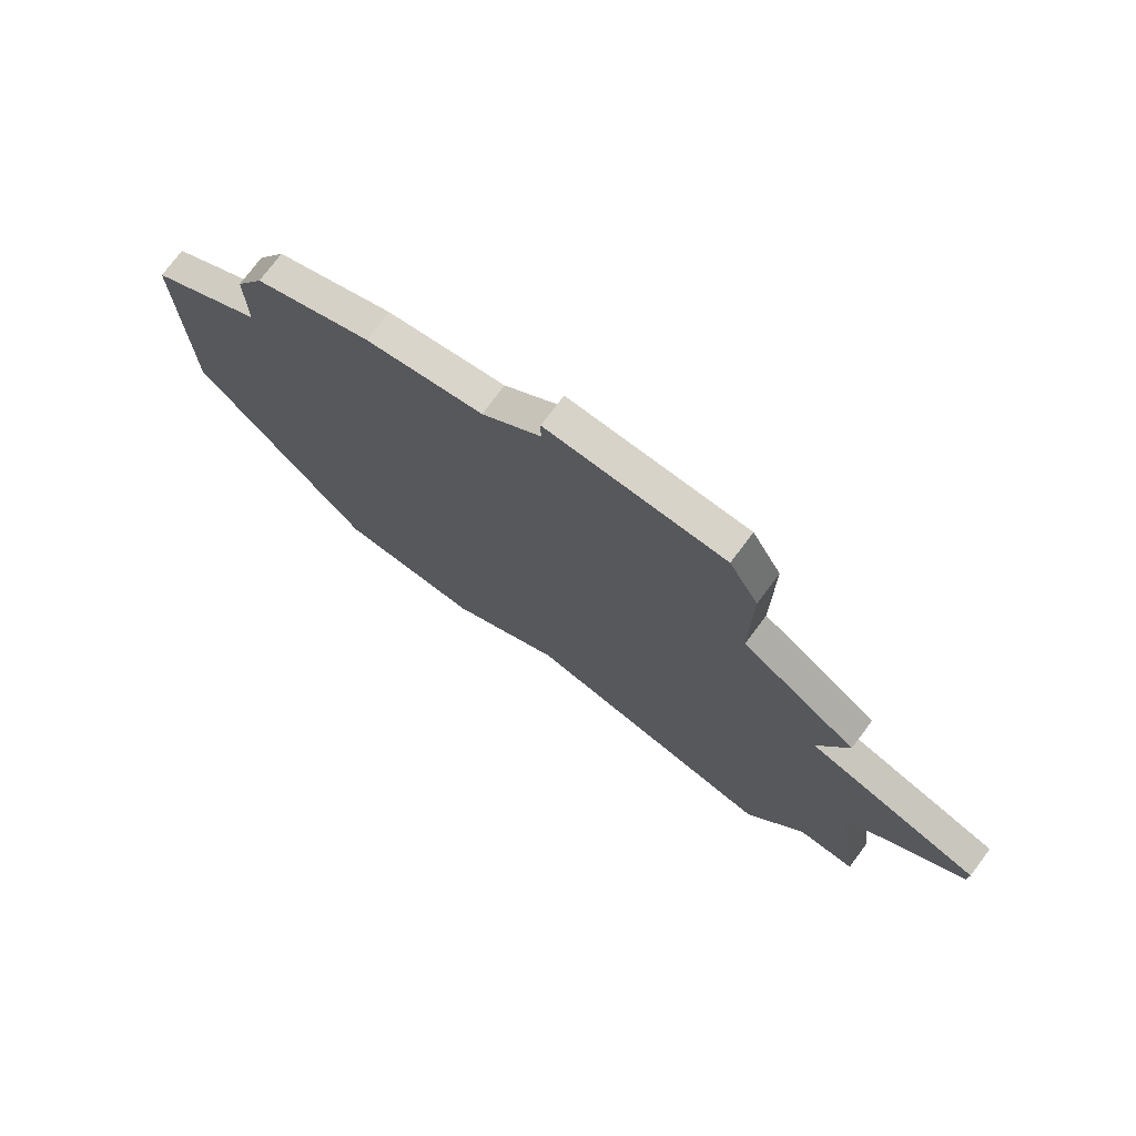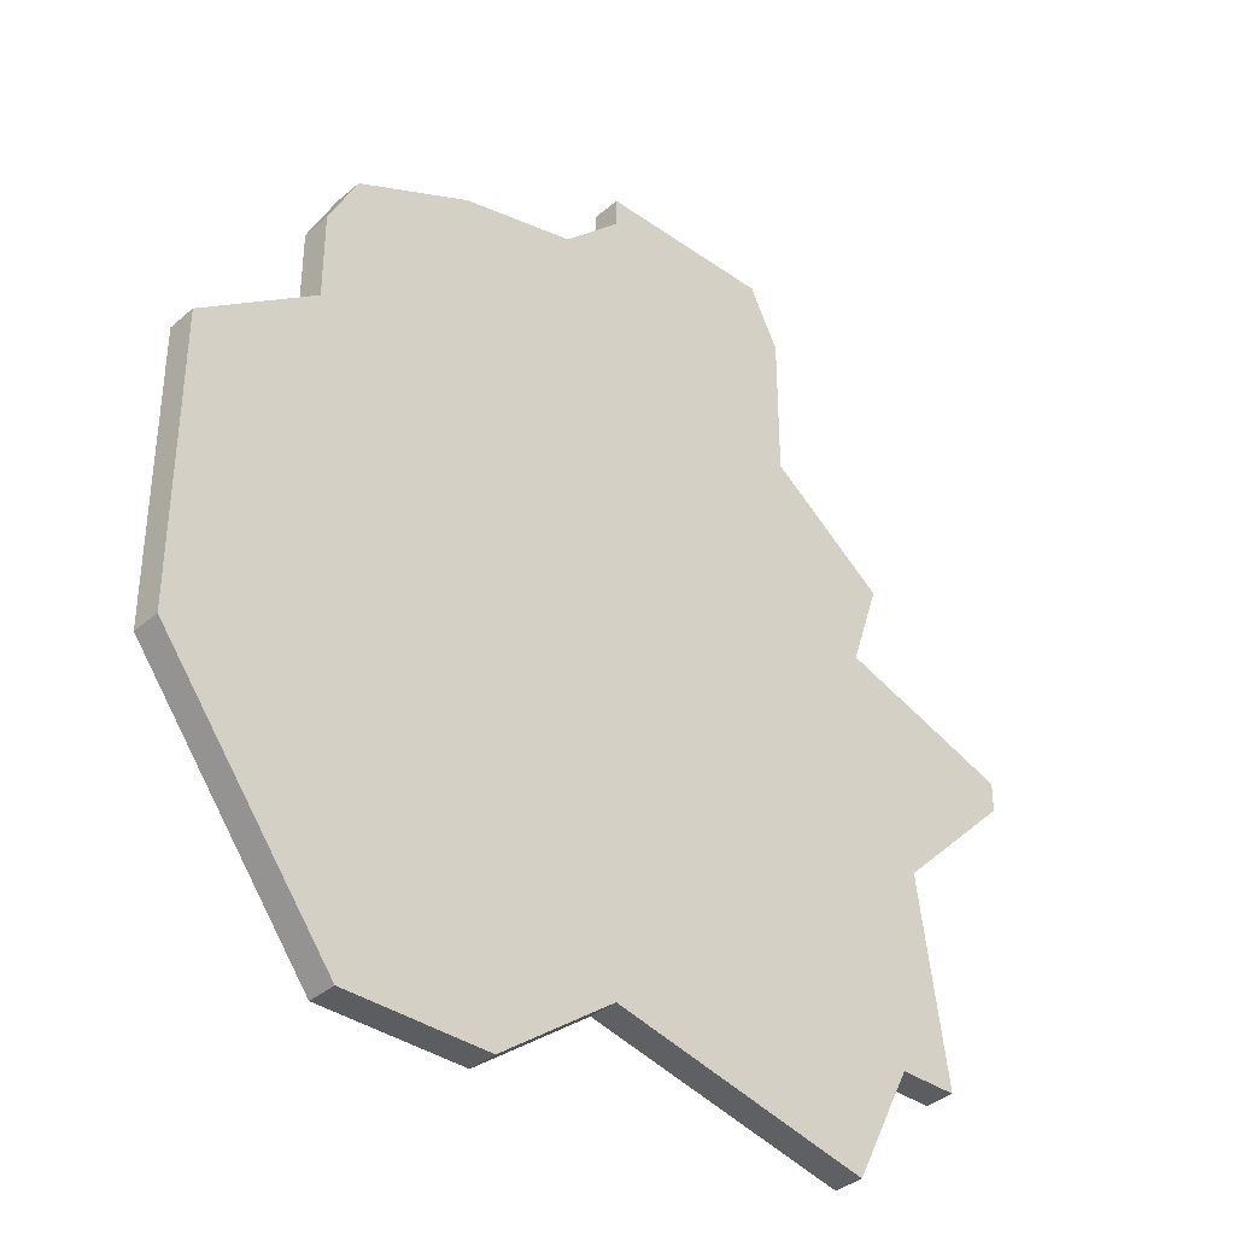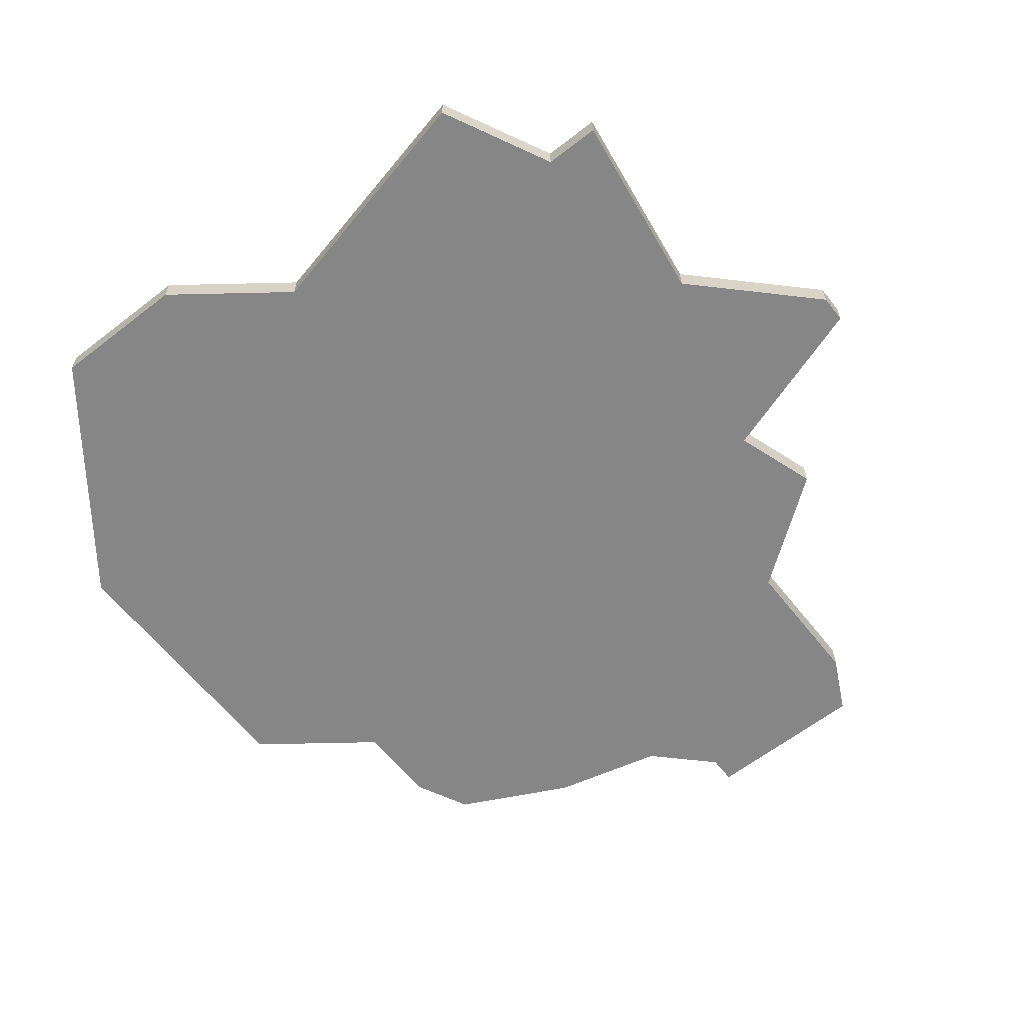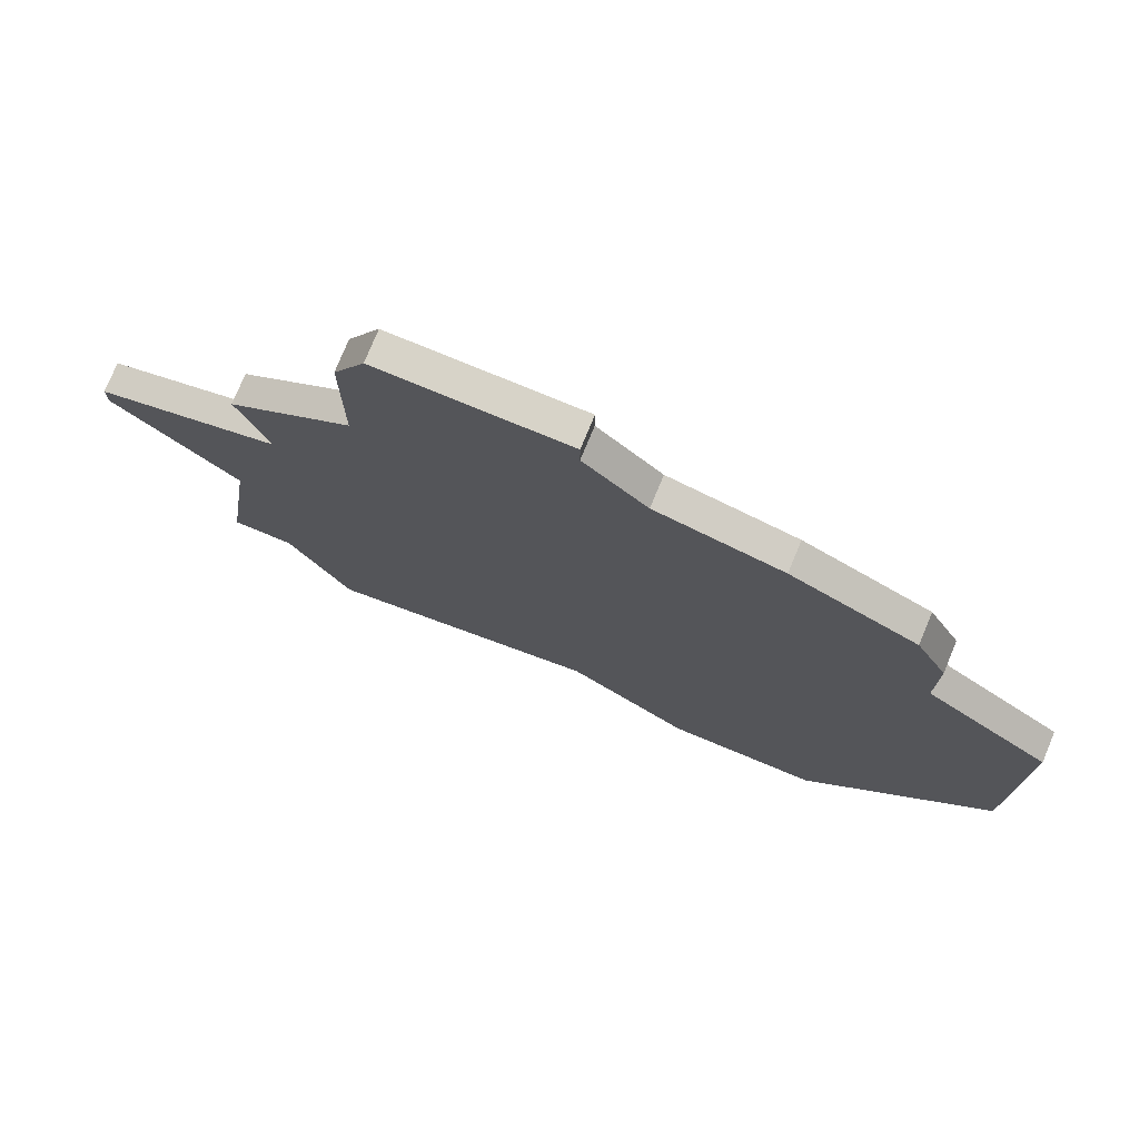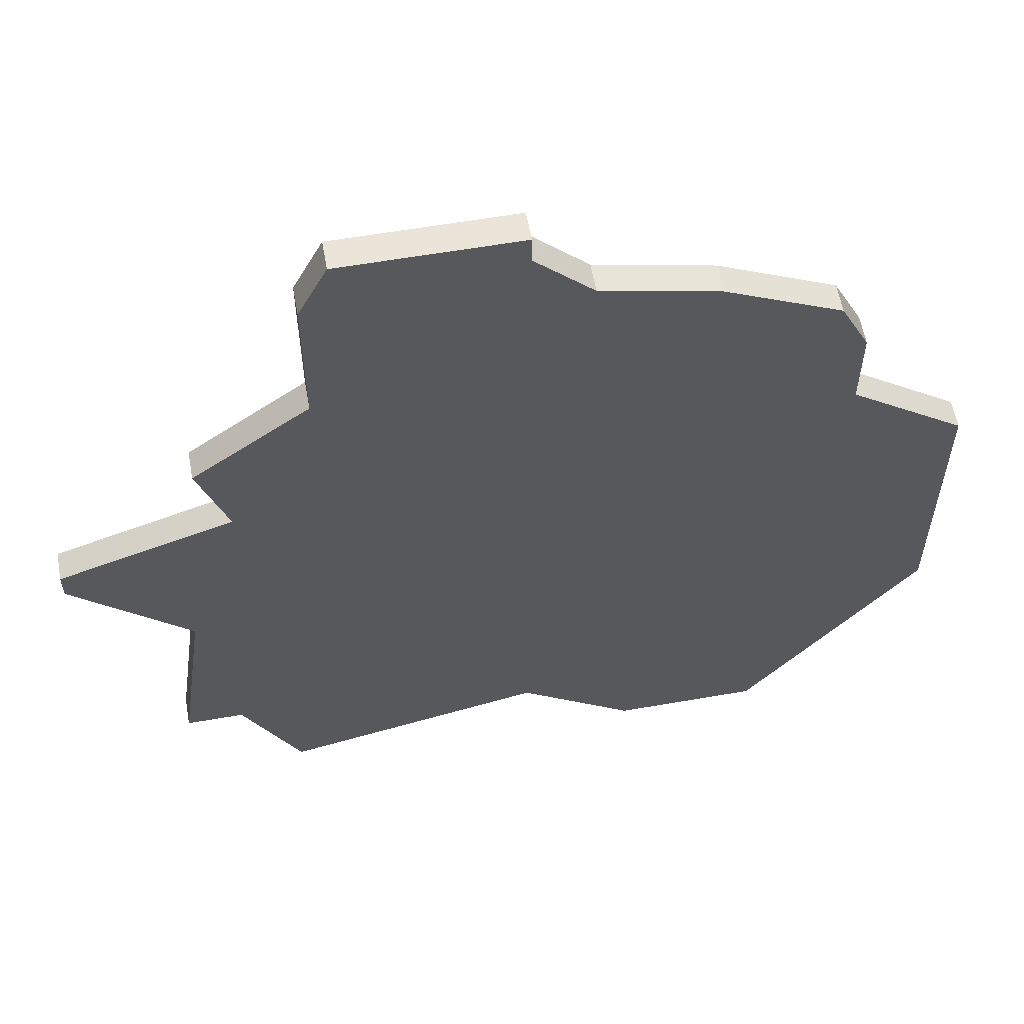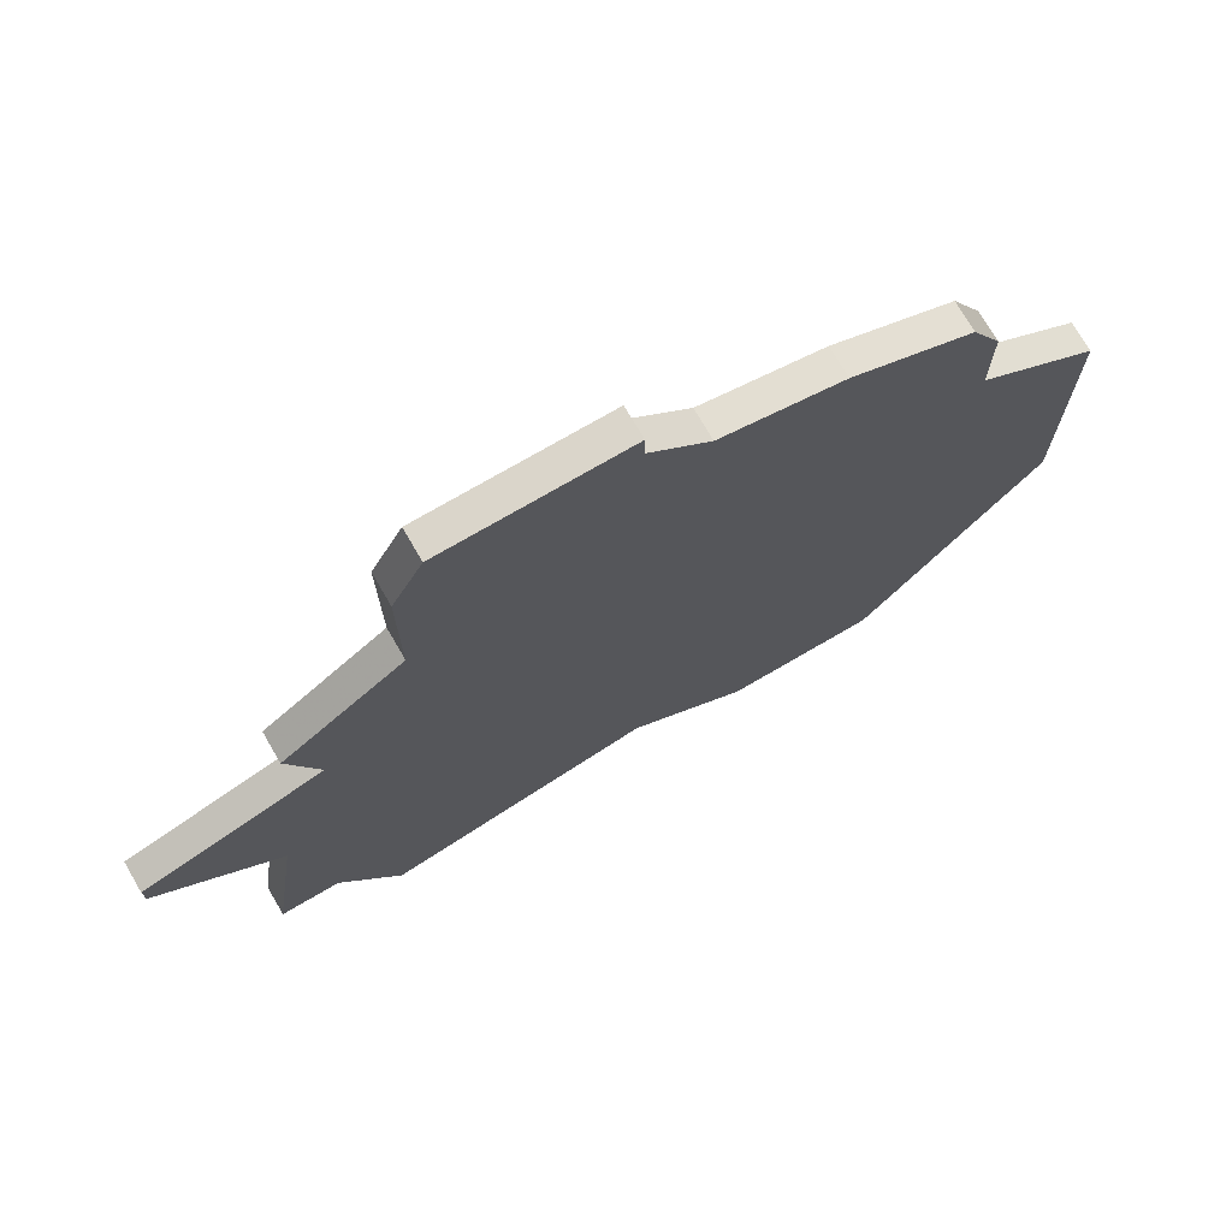
<metadata>
{"format":"obj","ext":"obj","renderer":"f3d","projection":"perspective","resolution":1024,"background":"white","views":[{"elev":76.5,"azim":37.0,"up":"+Y"},{"elev":-37.0,"azim":-42.3,"up":"+Y"},{"elev":-62.1,"azim":38.2,"up":"+Z"},{"elev":76.7,"azim":-157.5,"up":"+Y"},{"elev":59.0,"azim":169.8,"up":"+Y"},{"elev":74.3,"azim":149.8,"up":"+Y"}]}
</metadata>
<code>
v 1222 -782 0
v 1222 -782 1
v 1238 -791 0
v 1238 -791 1
v 1213 -802 0
v 1213 -802 1
v 1213 -795 0
v 1213 -795 1
v 1213 -792 0
v 1213 -792 1
v 1237 -809 0
v 1237 -809 1
v 1228 -778 0
v 1228 -778 1
v 1228 -779 0
v 1228 -779 1
v 1228 -807 0
v 1228 -807 1
v 1244 -793 0
v 1244 -793 1
v 1244 -794 0
v 1244 -794 1
v 1219 -810 0
v 1219 -810 1
v 1235 -785 0
v 1235 -785 1
v 1235 -780 0
v 1235 -780 1
v 1218 -784 0
v 1218 -784 1
v 1226 -781 0
v 1226 -781 1
v 1234 -778 0
v 1234 -778 1
v 1217 -786 0
v 1217 -786 1
v 1217 -789 0
v 1217 -789 1
v 1241 -805 0
v 1241 -805 1
v 1224 -810 0
v 1224 -810 1
v 1240 -798 0
v 1240 -798 1
v 1239 -788 0
v 1239 -788 1
v 1239 -805 0
v 1239 -805 1
f 17 5 7
f 7 9 37
f 17 41 23
f 5 17 23
f 17 7 37
f 29 1 35
f 37 35 1
f 37 1 31
f 31 15 25
f 25 37 31
f 17 37 3
f 17 43 47
f 39 47 43
f 3 43 17
f 3 21 43
f 19 21 3
f 33 15 13
f 15 27 25
f 33 27 15
f 3 25 45
f 37 25 3
f 17 47 11
f 8 6 18
f 38 10 8
f 24 42 18
f 24 18 6
f 38 8 18
f 36 2 30
f 2 36 38
f 32 2 38
f 26 16 32
f 32 38 26
f 4 38 18
f 48 44 18
f 44 48 40
f 18 44 4
f 44 22 4
f 4 22 20
f 14 16 34
f 26 28 16
f 16 28 34
f 46 26 4
f 4 26 38
f 12 48 18
f 30 2 29
f 29 2 1
f 36 30 35
f 35 30 29
f 38 36 37
f 37 36 35
f 10 38 9
f 9 38 37
f 8 10 7
f 7 10 9
f 6 8 5
f 5 8 7
f 24 6 23
f 23 6 5
f 42 24 41
f 41 24 23
f 18 42 17
f 17 42 41
f 12 18 11
f 11 18 17
f 48 12 47
f 47 12 11
f 40 48 39
f 39 48 47
f 44 40 43
f 43 40 39
f 22 44 21
f 21 44 43
f 20 22 19
f 19 22 21
f 4 20 3
f 3 20 19
f 46 4 45
f 45 4 3
f 26 46 25
f 25 46 45
f 28 26 27
f 27 26 25
f 34 28 33
f 33 28 27
f 14 34 13
f 13 34 33
f 16 14 15
f 15 14 13
f 2 32 1
f 1 32 31
f 32 16 31
f 31 16 15

</code>
